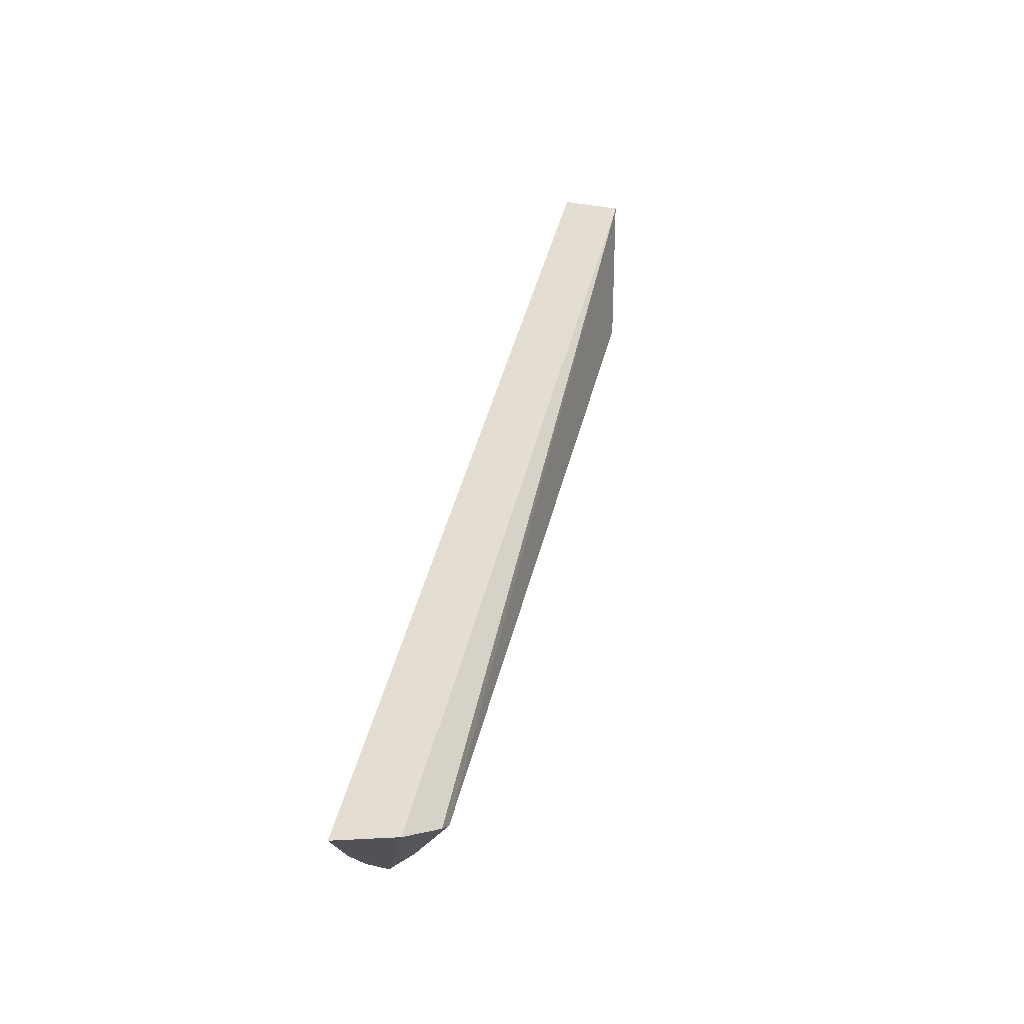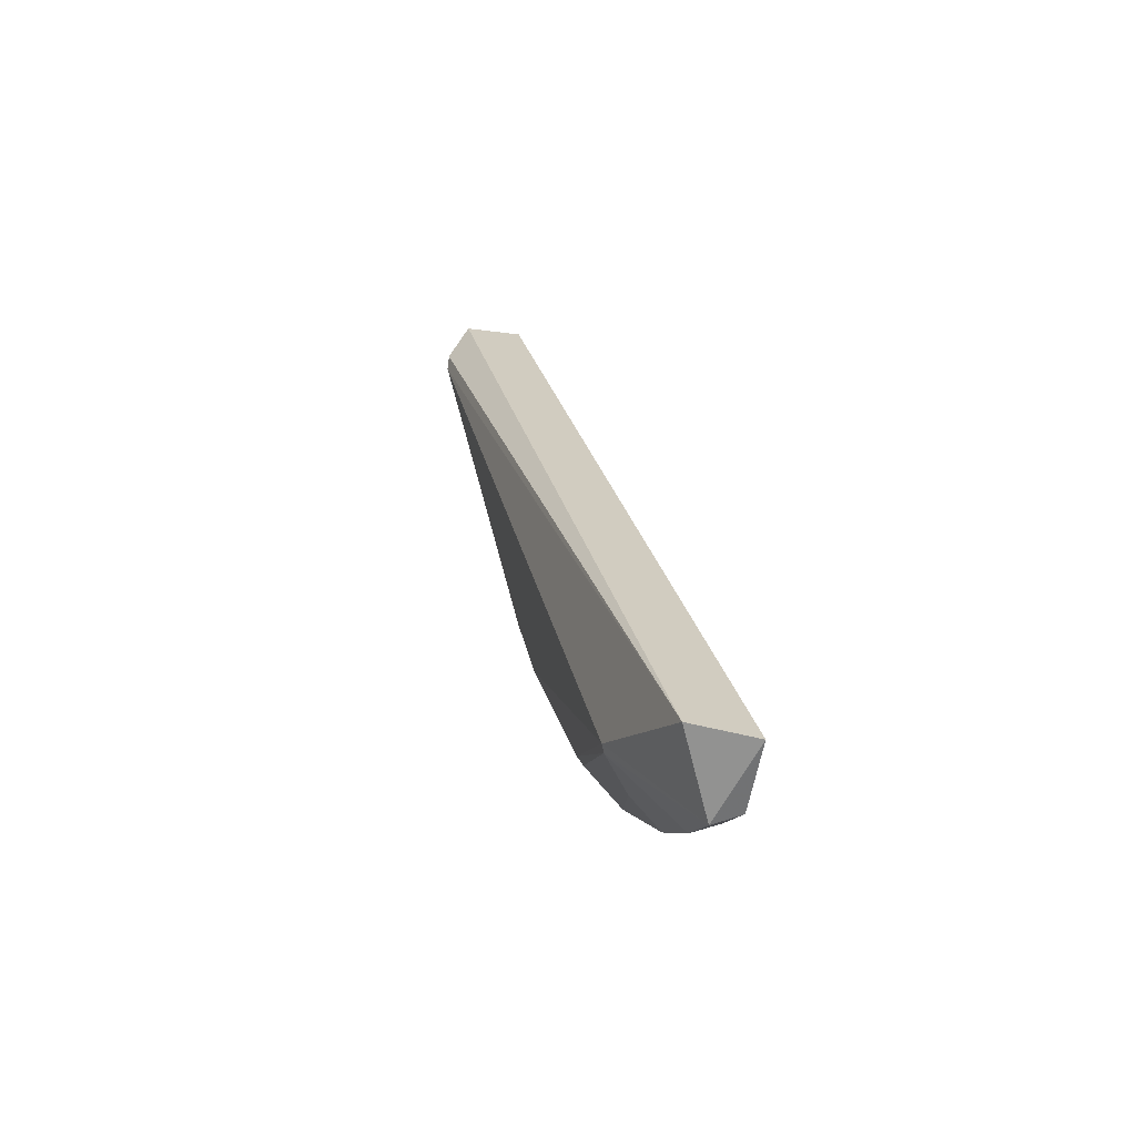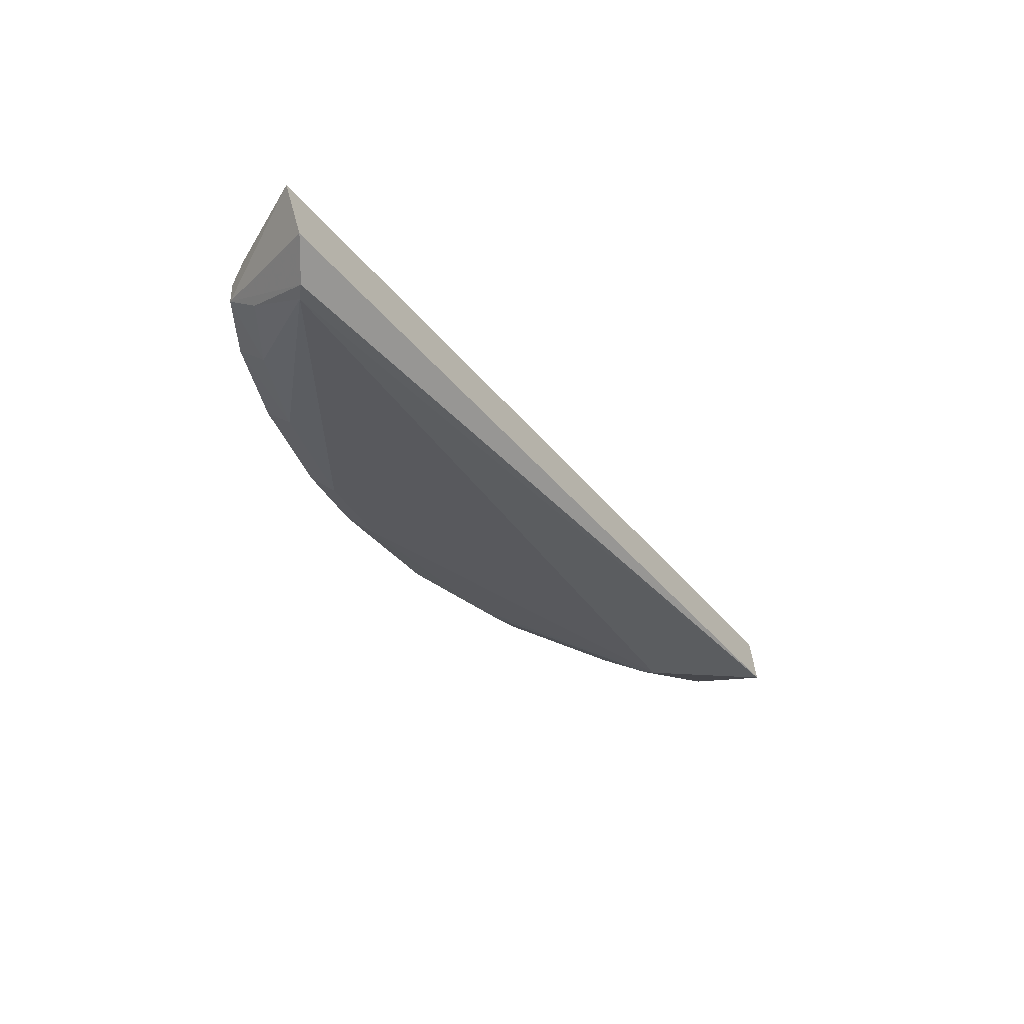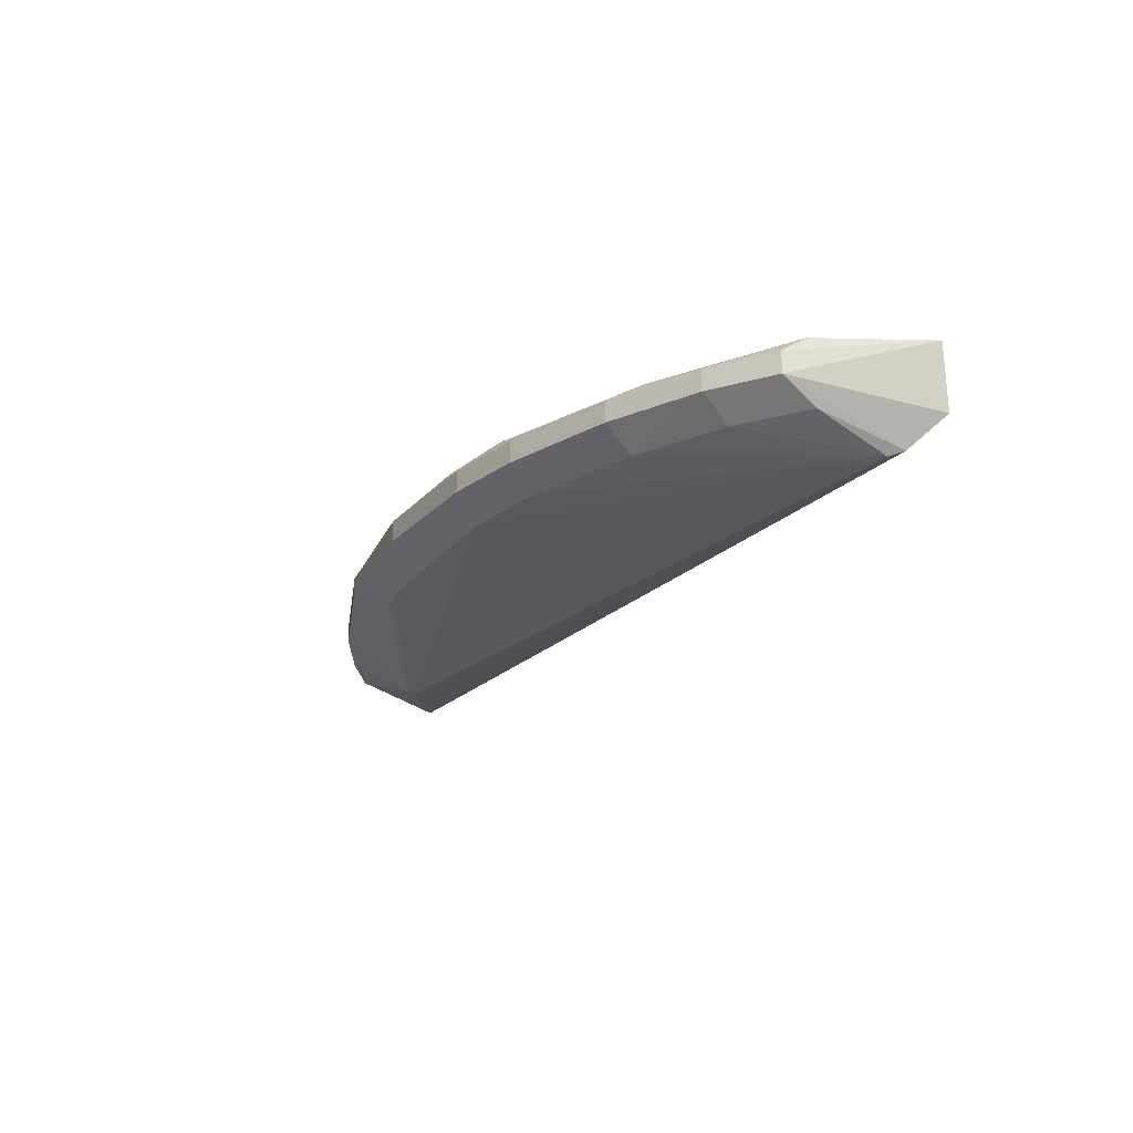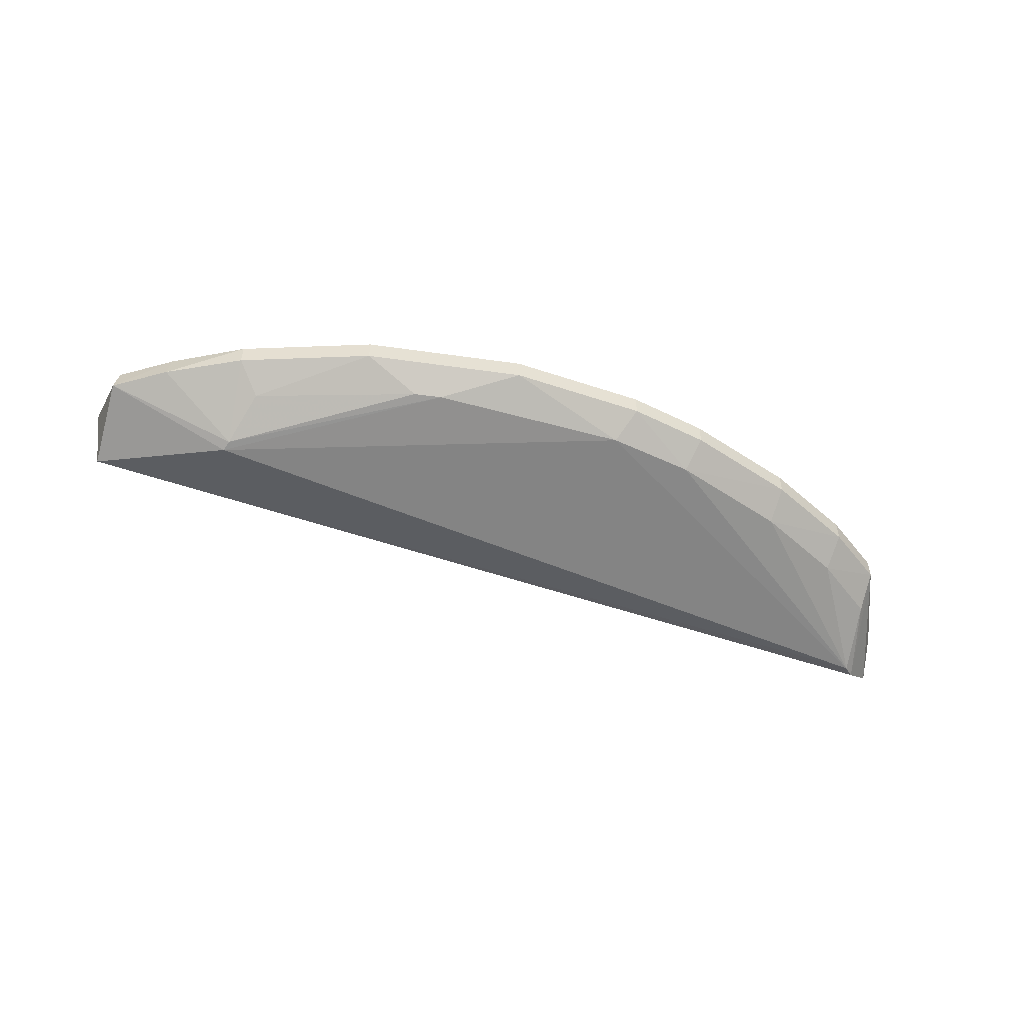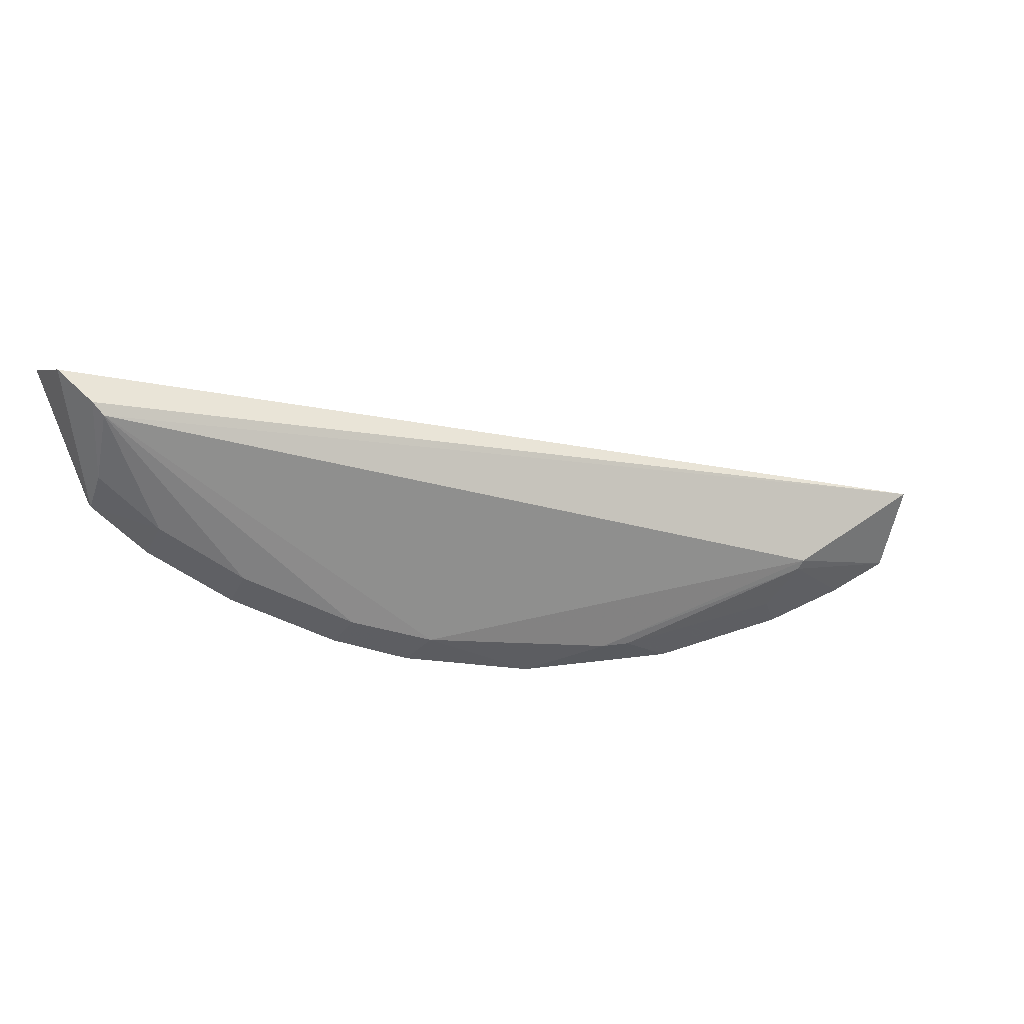
<metadata>
{"format":"obj","ext":"obj","renderer":"f3d","projection":"perspective","resolution":1024,"background":"white","views":[{"elev":55.9,"azim":103.6,"up":"+Y"},{"elev":12.6,"azim":-102.3,"up":"+Y"},{"elev":-36.4,"azim":134.7,"up":"+Z"},{"elev":-22.7,"azim":70.5,"up":"+Z"},{"elev":-51.4,"azim":-8.6,"up":"+Z"},{"elev":13.9,"azim":160.5,"up":"+Y"}]}
</metadata>
<code>
v 0.04609 -0.4106 0.4876
v 0.314 -0.2204 0.4945
v -0.2009 -0.3287 0.4952
v 0.3066 -0.2152 0.4613
v 0.2637 -0.3196 0.4756
v -0.1196 -0.3521 0.4467
v 0.1468 -0.3816 0.4934
v 0.2921 -0.2921 0.4756
v -0.1154 -0.3967 0.4756
v -0.1954 -0.3207 0.4618
v 0.1084 -0.382 0.4626
v 0.295 -0.2799 0.4949
v -0.09992 -0.3956 0.4932
v 0.2864 -0.2375 0.4449
v -0.1889 -0.3677 0.4756
v -0.01326 -0.3972 0.4626
v 0.1191 -0.3957 0.4756
v 0.219 -0.3509 0.4876
v 0.2921 -0.2921 0.4876
v 0.1038 -0.3951 0.4927
v -0.04212 -0.411 0.4876
v 0.2585 -0.3039 0.4625
v 0.2916 -0.2305 0.4467
v -0.1874 -0.3646 0.4915
v -0.1582 -0.382 0.4756
v -0.1044 -0.382 0.4627
v 0.002108 -0.3972 0.4627
v 0.2342 -0.3359 0.4916
v 0.219 -0.3509 0.4756
v 0.1615 -0.3805 0.4876
v 0.2637 -0.3196 0.4876
v 0.1191 -0.3957 0.4876
v -0.1154 -0.3967 0.4876
v -0.04212 -0.411 0.4756
v 0.2888 -0.2736 0.4625
v 0.2142 -0.3355 0.4625
v -0.117 -0.3573 0.4483
v -0.1569 -0.3792 0.491
v 0.04609 -0.4106 0.4756
v 0.1615 -0.3805 0.4756
v 0.154 -0.3668 0.4625
f 3 2 4
f 8 4 2
f 10 3 4
f 12 2 3
f 12 3 7
f 13 7 3
f 14 11 6
f 14 6 10
f 15 3 10
f 15 10 6
f 19 8 2
f 19 2 12
f 19 5 8
f 20 13 1
f 20 7 13
f 21 1 13
f 22 8 5
f 23 4 8
f 23 14 10
f 23 10 4
f 24 13 3
f 24 3 15
f 27 6 11
f 28 12 7
f 28 7 18
f 29 5 18
f 30 18 7
f 30 29 18
f 31 18 5
f 31 5 19
f 31 28 18
f 31 19 12
f 31 12 28
f 32 20 1
f 32 1 17
f 32 17 30
f 32 30 7
f 32 7 20
f 33 21 13
f 33 25 9
f 34 26 16
f 34 9 26
f 34 33 9
f 34 21 33
f 35 22 14
f 35 8 22
f 35 23 8
f 35 14 23
f 36 14 22
f 36 22 5
f 36 5 29
f 37 25 15
f 37 15 6
f 37 16 26
f 37 27 16
f 37 6 27
f 37 26 9
f 37 9 25
f 38 24 15
f 38 15 25
f 38 25 33
f 38 33 13
f 38 13 24
f 39 27 11
f 39 11 17
f 39 17 1
f 39 1 21
f 39 21 34
f 39 34 16
f 39 16 27
f 40 30 17
f 40 29 30
f 41 11 14
f 41 14 36
f 41 36 29
f 41 29 40
f 41 40 17
f 41 17 11

</code>
